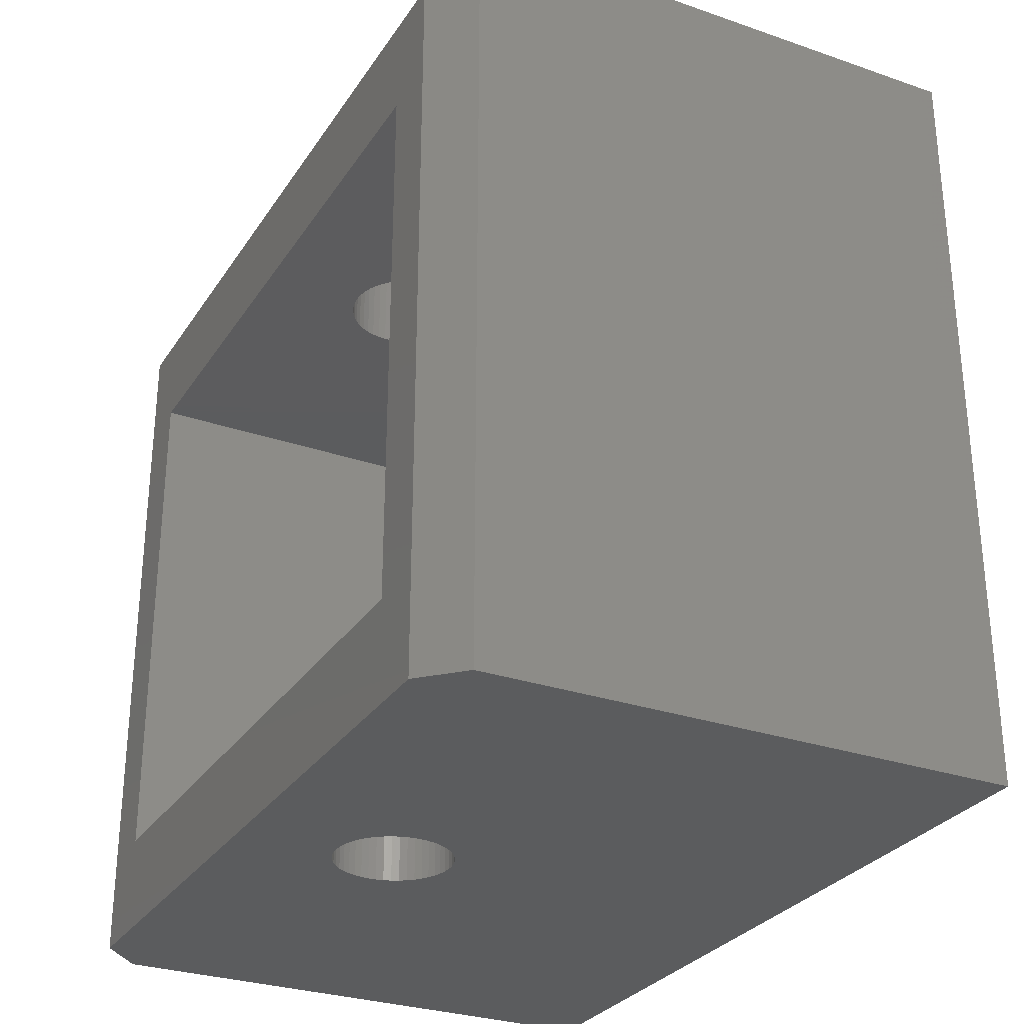
<metadata>
{"format":"stl","ext":"stl","renderer":"f3d","projection":"perspective","resolution":1024,"background":"white","views":[{"elev":-29.2,"azim":-27.1,"up":"+Z"}]}
</metadata>
<code>
# stl→obj: 436 verts, 884 faces
v 0 27 32.79
v -10 27.05 32
v 0 27.05 32
v -10 27 32.79
v 0 26.84 33.57
v -10 26.84 33.57
v 0 26.59 34.32
v -10 26.59 34.32
v 0 26.24 35.03
v -10 26.24 35.03
v 0 25.8 35.68
v -10 25.8 35.68
v 0 25.28 36.28
v -10 25.28 36.28
v -10 24.68 36.8
v 0 24.68 36.8
v -10 24.02 37.24
v 0 24.02 37.24
v -10 23.32 37.59
v 0 23.32 37.59
v -10 22.57 37.84
v 0 22.57 37.84
v -10 21.79 38
v 0 21.79 38
v -10 21 38.05
v 0 21 38.05
v -10 20.21 38
v 0 20.21 38
v -10 19.43 37.84
v 0 19.43 37.84
v -10 18.68 37.59
v 0 18.68 37.59
v -10 17.97 37.24
v 0 17.97 37.24
v -10 17.32 36.8
v 0 17.32 36.8
v -10 16.72 36.28
v 0 16.72 36.28
v 0 16.2 35.68
v -10 16.2 35.68
v 0 15.76 35.03
v -10 15.76 35.03
v 0 15.41 34.32
v -10 15.41 34.32
v 0 15.16 33.57
v -10 15.16 33.57
v 0 15 32.79
v -10 15 32.79
v 0 14.95 32
v -10 14.95 32
v 0 15 31.21
v -10 15 31.21
v 0 15.16 30.43
v -10 15.16 30.43
v 0 15.41 29.68
v -10 15.41 29.68
v 0 15.76 28.98
v -10 15.76 28.98
v 0 16.2 28.32
v -10 16.2 28.32
v 0 16.72 27.72
v -10 16.72 27.72
v -10 17.32 27.2
v 0 17.32 27.2
v -10 17.98 26.76
v 0 17.98 26.76
v -10 18.68 26.41
v 0 18.68 26.41
v -10 19.43 26.16
v 0 19.43 26.16
v -10 20.21 26
v 0 20.21 26
v -10 21 25.95
v 0 21 25.95
v -10 21.79 26
v 0 21.79 26
v -10 22.57 26.16
v 0 22.57 26.16
v -10 23.32 26.41
v 0 23.32 26.41
v -10 24.03 26.76
v 0 24.03 26.76
v -10 24.68 27.2
v 0 24.68 27.2
v -10 25.28 27.72
v 0 25.28 27.72
v 0 25.8 28.32
v -10 25.8 28.32
v 0 26.24 28.98
v -10 26.24 28.98
v 0 26.59 29.68
v -10 26.59 29.68
v 0 26.84 30.43
v -10 26.84 30.43
v 0 27 31.21
v -10 27 31.21
v 0 14 17.05
v -12 17 17.05
v -12 14 17.05
v 0 17 17.05
v 0 17 24.95
v -12 14 24.95
v -12 17 24.95
v 0 14 24.95
v 0 25 17.05
v -12 28 17.05
v -12 25 17.05
v 0 28 17.05
v 0 28 24.95
v -12 28 24.95
v -12 25 24.95
v 0 25 24.95
v -10 15 9.21
v -10 15 10.79
v -10 14.95 10
v -10 15.16 8.434
v -10 15.16 11.57
v -10 15.41 12.32
v -10 15.41 7.685
v -10 15.76 13.02
v -10 15.76 6.975
v -10 16.2 13.68
v -10 16.2 6.317
v -10 16.72 14.28
v -10 16.72 5.722
v -10 17.32 14.8
v -10 17.32 5.2
v -10 17.97 15.24
v -10 17.98 4.761
v -10 18.68 15.59
v -10 18.68 4.411
v -10 19.43 15.84
v -10 19.43 4.156
v -10 20.21 16
v -10 20.21 4.002
v -10 21 16.05
v -10 21 3.95
v -10 21.79 4.002
v -10 21.79 16
v -10 22.57 15.84
v -10 22.57 4.156
v -10 23.32 15.59
v -10 23.32 4.411
v -10 24.03 4.761
v -10 24.03 15.24
v -10 24.68 5.2
v -10 24.68 14.8
v -10 25.28 14.28
v -10 25.28 5.722
v -10 25.8 6.317
v -10 25.8 13.68
v -10 26.24 13.02
v -10 26.24 6.975
v -10 26.59 7.685
v -10 26.59 12.32
v -10 26.84 8.434
v -10 26.84 11.57
v -10 27 10.79
v -10 27 9.21
v -10 27.05 10
v 0 26.84 11.57
v 0 27 10.79
v 0 26.59 12.32
v 0 26.24 13.02
v 0 25.8 13.68
v 0 25.28 14.28
v 0 24.68 14.8
v 0 24.03 15.24
v 0 23.32 15.59
v 0 22.57 15.84
v 0 21.79 16
v 0 21 16.05
v 0 20.21 16
v 0 19.43 15.84
v 0 18.68 15.59
v 0 17.97 15.24
v 0 17.32 14.8
v 0 16.72 14.28
v 0 16.2 13.68
v 0 15.76 13.02
v 0 15.41 12.32
v 0 15.16 11.57
v 0 15 10.79
v 0 14.95 10
v 0 15 9.21
v 0 15.16 8.434
v 0 15.41 7.685
v 0 15.76 6.975
v 0 16.2 6.317
v 0 16.72 5.722
v 0 17.32 5.2
v 0 17.98 4.761
v 0 18.68 4.411
v 0 19.43 4.156
v 0 20.21 4.002
v 0 21 3.95
v 0 21.79 4.002
v 0 22.57 4.156
v 0 23.32 4.411
v 0 24.03 4.761
v 0 24.68 5.2
v 0 25.28 5.722
v 0 25.8 6.317
v 0 26.24 6.975
v 0 26.59 7.685
v 0 26.84 8.434
v 0 27 9.21
v 0 27.05 10
v -18.22 22.15 5.05
v -18.09 21.78 -5.64e-15
v -18.09 21.78 5.05
v -18.22 22.15 -5.64e-15
v -18.02 21.39 -5.64e-15
v -18.02 21.39 5.05
v -17.99 21 -5.64e-15
v -17.99 21 5.05
v -18.02 20.61 -5.64e-15
v -18.02 20.61 5.05
v -18.09 20.22 -5.64e-15
v -18.09 20.22 5.05
v -18.22 19.85 -5.64e-15
v -18.22 19.85 5.05
v -18.39 19.5 -5.64e-15
v -18.39 19.5 5.05
v -18.61 19.17 -5.64e-15
v -18.61 19.17 5.05
v -18.87 18.88 -5.64e-15
v -18.87 18.88 5.05
v -19.16 18.62 5.05
v -19.16 18.62 -5.64e-15
v -19.49 18.4 5.05
v -19.49 18.4 -5.64e-15
v -19.84 18.23 5.05
v -19.84 18.23 -5.64e-15
v -20.21 18.1 5.05
v -20.21 18.1 -5.64e-15
v -20.6 18.03 5.05
v -20.6 18.03 -5.64e-15
v -20.99 18 5.05
v -20.99 18 -5.64e-15
v -21.38 18.03 5.05
v -21.38 18.03 -5.64e-15
v -21.77 18.1 5.05
v -21.77 18.1 -5.64e-15
v -22.14 18.23 5.05
v -22.14 18.23 -5.64e-15
v -22.49 18.4 5.05
v -22.49 18.4 -5.64e-15
v -22.82 18.62 5.05
v -22.82 18.62 -5.64e-15
v -23.11 18.88 5.05
v -23.11 18.88 -5.64e-15
v -23.37 19.17 -5.64e-15
v -23.37 19.17 5.05
v -23.59 19.5 -5.64e-15
v -23.59 19.5 5.05
v -23.76 19.85 -5.64e-15
v -23.76 19.85 5.05
v -23.89 20.22 -5.64e-15
v -23.89 20.22 5.05
v -23.96 20.61 -5.64e-15
v -23.96 20.61 5.05
v -23.99 21 -5.64e-15
v -23.99 21 5.05
v -23.96 21.39 -5.64e-15
v -23.96 21.39 5.05
v -23.89 21.78 -5.64e-15
v -23.89 21.78 5.05
v -23.76 22.15 -5.64e-15
v -23.76 22.15 5.05
v -23.59 22.5 -5.64e-15
v -23.59 22.5 5.05
v -23.37 22.83 -5.64e-15
v -23.37 22.83 5.05
v -23.11 23.12 -5.64e-15
v -23.11 23.12 5.05
v -22.82 23.38 5.05
v -22.82 23.38 -5.64e-15
v -22.49 23.6 5.05
v -22.49 23.6 -5.64e-15
v -22.14 23.77 5.05
v -22.14 23.77 -5.64e-15
v -21.77 23.9 5.05
v -21.77 23.9 -5.64e-15
v -21.38 23.97 5.05
v -21.38 23.97 -5.64e-15
v -20.99 24 5.05
v -20.99 24 -5.64e-15
v -20.6 23.97 5.05
v -20.6 23.97 -5.64e-15
v -20.21 23.9 5.05
v -20.21 23.9 -5.64e-15
v -19.84 23.77 5.05
v -19.84 23.77 -5.64e-15
v -19.49 23.6 5.05
v -19.49 23.6 -5.64e-15
v -19.16 23.38 5.05
v -19.16 23.38 -5.64e-15
v -18.87 23.12 5.05
v -18.87 23.12 -5.64e-15
v -18.61 22.83 -5.64e-15
v -18.61 22.83 5.05
v -18.39 22.5 -5.64e-15
v -18.39 22.5 5.05
v -29 5 5.05
v -12 5 5.05
v -12 37 5.05
v -29 37 5.05
v -12 5 32
v -12 37 32
v -29 37 32
v -23.89 21.78 32
v -29 5 32
v -23.76 22.15 32
v -23.59 22.5 32
v -23.37 22.83 32
v -23.96 21.39 32
v -23.99 21 32
v -23.11 23.12 32
v -22.82 23.38 32
v -22.49 23.6 32
v -22.14 23.77 32
v -21.77 23.9 32
v -21.38 23.97 32
v -20.99 24 32
v -20.6 23.97 32
v -20.21 23.9 32
v -19.84 23.77 32
v -19.49 23.6 32
v -19.16 23.38 32
v -18.87 23.12 32
v -18.61 22.83 32
v -18.39 22.5 32
v -18.22 22.15 32
v -18.09 21.78 32
v -18.02 21.39 32
v -17.99 21 32
v -23.37 19.17 32
v -23.59 19.5 32
v -23.76 19.85 32
v -23.89 20.22 32
v -23.96 20.61 32
v -23.11 18.88 32
v -22.82 18.62 32
v -22.49 18.4 32
v -22.14 18.23 32
v -21.77 18.1 32
v -21.38 18.03 32
v -20.99 18 32
v -20.6 18.03 32
v -20.21 18.1 32
v -19.84 18.23 32
v -19.49 18.4 32
v -19.16 18.62 32
v -18.87 18.88 32
v -18.61 19.17 32
v -18.39 19.5 32
v -18.22 19.85 32
v -18.09 20.22 32
v -18.02 20.61 32
v -18.22 22.15 37
v -18.09 21.78 37
v -18.02 21.39 37
v -17.99 21 37
v -18.02 20.61 37
v -18.09 20.22 37
v -18.22 19.85 37
v -18.39 19.5 37
v -18.61 19.17 37
v -18.87 18.88 37
v -19.16 18.62 37
v -19.49 18.4 37
v -19.84 18.23 37
v -20.21 18.1 37
v -20.6 18.03 37
v -20.99 18 37
v -21.38 18.03 37
v -21.77 18.1 37
v -22.14 18.23 37
v -22.49 18.4 37
v -22.82 18.62 37
v -23.11 18.88 37
v -23.37 19.17 37
v -23.59 19.5 37
v -23.76 19.85 37
v -23.89 20.22 37
v -23.96 20.61 37
v -23.99 21 37
v -23.96 21.39 37
v -23.89 21.78 37
v -23.76 22.15 37
v -23.59 22.5 37
v -23.37 22.83 37
v -23.11 23.12 37
v -22.82 23.38 37
v -22.49 23.6 37
v -22.14 23.77 37
v -21.77 23.9 37
v -21.38 23.97 37
v -20.99 24 37
v -20.6 23.97 37
v -20.21 23.9 37
v -19.84 23.77 37
v -19.49 23.6 37
v -19.16 23.38 37
v -18.87 23.12 37
v -18.61 22.83 37
v -18.39 22.5 37
v -29 5 37
v -12 5 37
v -12 37 37
v -29 37 37
v -12 37 42
v -24.71 37 41.29
v -12 5 42
v -27 42 39
v 0 42 0
v -27 42 0
v 0 42 40
v -26 42 40
v -24 40 42
v -2 40 42
v -29 2 0
v -29 40 0
v -27 0 0
v 0 0 0
v -29 2 37
v -29 40 37
v 0 0 40
v -27 9.87e-16 39
v -26 8.46e-16 40
v -24 38.5 42
v -24 2 42
v -24 3.5 42
v -24.71 5 41.29
v -2 2 42
f 1 2 3
f 2 1 4
f 5 4 1
f 4 5 6
f 7 6 5
f 6 7 8
f 9 8 7
f 8 9 10
f 11 10 9
f 10 11 12
f 13 12 11
f 12 13 14
f 13 15 14
f 15 13 16
f 16 17 15
f 17 16 18
f 18 19 17
f 19 18 20
f 20 21 19
f 21 20 22
f 22 23 21
f 23 22 24
f 24 25 23
f 25 24 26
f 26 27 25
f 27 26 28
f 28 29 27
f 29 28 30
f 30 31 29
f 31 30 32
f 32 33 31
f 33 32 34
f 34 35 33
f 35 34 36
f 36 37 35
f 37 36 38
f 37 39 40
f 39 37 38
f 40 41 42
f 41 40 39
f 42 43 44
f 43 42 41
f 44 45 46
f 45 44 43
f 46 47 48
f 47 46 45
f 48 49 50
f 49 48 47
f 50 51 52
f 51 50 49
f 52 53 54
f 53 52 51
f 54 55 56
f 55 54 53
f 56 57 58
f 57 56 55
f 58 59 60
f 59 58 57
f 60 61 62
f 61 60 59
f 61 63 62
f 63 61 64
f 64 65 63
f 65 64 66
f 66 67 65
f 67 66 68
f 68 69 67
f 69 68 70
f 70 71 69
f 71 70 72
f 72 73 71
f 73 72 74
f 74 75 73
f 75 74 76
f 76 77 75
f 77 76 78
f 78 79 77
f 79 78 80
f 80 81 79
f 81 80 82
f 82 83 81
f 83 82 84
f 84 85 83
f 85 84 86
f 87 85 86
f 85 87 88
f 89 88 87
f 88 89 90
f 91 90 89
f 90 91 92
f 93 92 91
f 92 93 94
f 95 94 93
f 94 95 96
f 3 96 95
f 96 3 2
f 97 98 99
f 98 97 100
f 101 102 103
f 102 101 104
f 102 97 99
f 97 102 104
f 105 106 107
f 106 105 108
f 109 106 108
f 106 109 110
f 109 111 110
f 111 109 112
f 113 114 115
f 114 113 116
f 114 116 117
f 117 116 118
f 118 116 119
f 118 119 120
f 120 119 121
f 120 121 122
f 122 121 123
f 122 123 124
f 124 123 125
f 124 125 126
f 126 125 127
f 126 127 128
f 128 127 129
f 128 129 130
f 130 129 131
f 130 131 132
f 132 131 133
f 132 133 134
f 134 133 135
f 134 135 136
f 136 135 137
f 136 137 138
f 136 138 139
f 139 138 140
f 140 138 141
f 140 141 142
f 142 141 143
f 142 143 144
f 142 144 145
f 145 144 146
f 145 146 147
f 147 146 148
f 148 146 149
f 148 149 150
f 148 150 151
f 151 150 152
f 152 150 153
f 152 153 154
f 152 154 155
f 155 154 156
f 155 156 157
f 157 156 158
f 158 156 159
f 158 159 160
f 161 158 162
f 158 161 157
f 163 157 161
f 157 163 155
f 164 155 163
f 155 164 152
f 165 152 164
f 152 165 151
f 166 151 165
f 151 166 148
f 166 147 148
f 147 166 167
f 167 145 147
f 145 167 168
f 168 142 145
f 142 168 169
f 169 140 142
f 140 169 170
f 170 139 140
f 139 170 171
f 171 136 139
f 136 171 172
f 172 134 136
f 134 172 173
f 173 132 134
f 132 173 174
f 174 130 132
f 130 174 175
f 175 128 130
f 128 175 176
f 176 126 128
f 126 176 177
f 177 124 126
f 124 177 178
f 124 179 122
f 179 124 178
f 122 180 120
f 180 122 179
f 120 181 118
f 181 120 180
f 118 182 117
f 182 118 181
f 117 183 114
f 183 117 182
f 114 184 115
f 184 114 183
f 115 185 113
f 185 115 184
f 113 186 116
f 186 113 185
f 116 187 119
f 187 116 186
f 119 188 121
f 188 119 187
f 121 189 123
f 189 121 188
f 123 190 125
f 190 123 189
f 190 127 125
f 127 190 191
f 191 129 127
f 129 191 192
f 192 131 129
f 131 192 193
f 193 133 131
f 133 193 194
f 194 135 133
f 135 194 195
f 195 137 135
f 137 195 196
f 196 138 137
f 138 196 197
f 197 141 138
f 141 197 198
f 198 143 141
f 143 198 199
f 199 144 143
f 144 199 200
f 200 146 144
f 146 200 201
f 201 149 146
f 149 201 202
f 203 149 202
f 149 203 150
f 204 150 203
f 150 204 153
f 205 153 204
f 153 205 154
f 206 154 205
f 154 206 156
f 207 156 206
f 156 207 159
f 208 159 207
f 159 208 160
f 162 160 208
f 160 162 158
f 52 48 50
f 48 52 54
f 48 54 46
f 46 54 44
f 44 54 56
f 44 56 58
f 44 58 42
f 42 58 40
f 40 58 60
f 40 60 37
f 37 60 62
f 37 62 63
f 37 63 35
f 35 63 33
f 33 63 65
f 33 65 31
f 31 65 67
f 31 67 29
f 29 67 69
f 29 69 27
f 27 69 71
f 27 71 25
f 25 71 73
f 25 73 75
f 25 75 23
f 23 75 21
f 21 75 77
f 21 77 19
f 19 77 79
f 19 79 17
f 17 79 81
f 17 81 15
f 15 81 83
f 15 83 14
f 14 83 85
f 14 85 12
f 12 85 88
f 12 88 10
f 10 88 90
f 10 90 92
f 10 92 8
f 8 92 94
f 8 94 6
f 6 94 4
f 4 94 96
f 4 96 2
f 209 210 211
f 210 209 212
f 211 213 214
f 213 211 210
f 214 215 216
f 215 214 213
f 216 217 218
f 217 216 215
f 218 219 220
f 219 218 217
f 220 221 222
f 221 220 219
f 222 223 224
f 223 222 221
f 224 225 226
f 225 224 223
f 226 227 228
f 227 226 225
f 229 227 230
f 227 229 228
f 231 230 232
f 230 231 229
f 233 232 234
f 232 233 231
f 235 234 236
f 234 235 233
f 237 236 238
f 236 237 235
f 239 238 240
f 238 239 237
f 241 240 242
f 240 241 239
f 243 242 244
f 242 243 241
f 245 244 246
f 244 245 243
f 247 246 248
f 246 247 245
f 249 248 250
f 248 249 247
f 251 250 252
f 250 251 249
f 253 251 252
f 251 253 254
f 255 254 253
f 254 255 256
f 257 256 255
f 256 257 258
f 259 258 257
f 258 259 260
f 261 260 259
f 260 261 262
f 263 262 261
f 262 263 264
f 265 264 263
f 264 265 266
f 267 266 265
f 266 267 268
f 269 268 267
f 268 269 270
f 271 270 269
f 270 271 272
f 273 272 271
f 272 273 274
f 275 274 273
f 274 275 276
f 277 275 278
f 275 277 276
f 279 278 280
f 278 279 277
f 281 280 282
f 280 281 279
f 283 282 284
f 282 283 281
f 285 284 286
f 284 285 283
f 287 286 288
f 286 287 285
f 289 288 290
f 288 289 287
f 291 290 292
f 290 291 289
f 293 292 294
f 292 293 291
f 295 294 296
f 294 295 293
f 297 296 298
f 296 297 295
f 299 298 300
f 298 299 297
f 299 301 302
f 301 299 300
f 302 303 304
f 303 302 301
f 304 212 209
f 212 304 303
f 305 262 264
f 262 305 260
f 260 305 258
f 258 305 256
f 256 305 254
f 254 305 306
f 254 306 251
f 251 306 249
f 249 306 247
f 247 306 245
f 245 306 243
f 243 306 241
f 241 306 239
f 239 306 237
f 237 306 235
f 235 306 233
f 233 306 231
f 231 306 229
f 229 306 228
f 228 306 226
f 226 306 224
f 224 306 222
f 222 306 220
f 220 306 218
f 218 306 216
f 216 306 307
f 308 274 307
f 274 308 272
f 272 308 270
f 270 308 268
f 268 308 305
f 268 305 266
f 266 305 264
f 307 274 276
f 307 276 277
f 307 277 279
f 307 279 281
f 307 281 283
f 307 283 285
f 307 285 287
f 307 287 289
f 307 289 291
f 307 291 293
f 307 293 295
f 307 295 297
f 307 297 299
f 307 299 302
f 307 302 304
f 307 304 209
f 307 209 211
f 307 211 214
f 307 214 216
f 309 102 306
f 102 309 310
f 102 310 103
f 103 310 111
f 103 111 98
f 111 310 110
f 110 310 106
f 306 99 307
f 99 306 102
f 307 99 98
f 307 98 107
f 107 98 111
f 307 107 106
f 307 106 310
f 311 312 313
f 312 311 314
f 314 311 315
f 315 311 316
f 316 311 310
f 313 312 317
f 313 317 318
f 316 310 319
f 319 310 320
f 320 310 321
f 321 310 322
f 322 310 323
f 323 310 324
f 324 310 325
f 325 310 326
f 326 310 327
f 327 310 328
f 328 310 329
f 329 310 330
f 330 310 331
f 331 310 332
f 332 310 333
f 333 310 334
f 334 310 335
f 335 310 336
f 336 310 337
f 313 338 309
f 338 313 339
f 339 313 340
f 340 313 341
f 341 313 342
f 342 313 318
f 309 338 343
f 309 343 344
f 309 344 345
f 309 345 346
f 309 346 347
f 309 347 348
f 309 348 349
f 309 349 350
f 309 350 351
f 309 351 352
f 309 352 353
f 309 353 354
f 309 354 355
f 309 355 356
f 309 356 357
f 309 357 358
f 309 358 359
f 309 359 360
f 309 360 337
f 309 337 310
f 361 335 362
f 335 361 334
f 362 336 363
f 336 362 335
f 363 337 364
f 337 363 336
f 364 360 365
f 360 364 337
f 365 359 366
f 359 365 360
f 366 358 367
f 358 366 359
f 367 357 368
f 357 367 358
f 368 356 369
f 356 368 357
f 369 355 370
f 355 369 356
f 371 355 354
f 355 371 370
f 372 354 353
f 354 372 371
f 373 353 352
f 353 373 372
f 374 352 351
f 352 374 373
f 375 351 350
f 351 375 374
f 376 350 349
f 350 376 375
f 377 349 348
f 349 377 376
f 378 348 347
f 348 378 377
f 379 347 346
f 347 379 378
f 380 346 345
f 346 380 379
f 381 345 344
f 345 381 380
f 382 344 343
f 344 382 381
f 338 382 343
f 382 338 383
f 339 383 338
f 383 339 384
f 340 384 339
f 384 340 385
f 341 385 340
f 385 341 386
f 342 386 341
f 386 342 387
f 318 387 342
f 387 318 388
f 317 388 318
f 388 317 389
f 312 389 317
f 389 312 390
f 314 390 312
f 390 314 391
f 315 391 314
f 391 315 392
f 316 392 315
f 392 316 393
f 319 393 316
f 393 319 394
f 395 319 320
f 319 395 394
f 396 320 321
f 320 396 395
f 397 321 322
f 321 397 396
f 398 322 323
f 322 398 397
f 399 323 324
f 323 399 398
f 400 324 325
f 324 400 399
f 401 325 326
f 325 401 400
f 402 326 327
f 326 402 401
f 403 327 328
f 327 403 402
f 404 328 329
f 328 404 403
f 405 329 330
f 329 405 404
f 406 330 331
f 330 406 405
f 406 332 407
f 332 406 331
f 407 333 408
f 333 407 332
f 408 334 361
f 334 408 333
f 409 387 388
f 387 409 386
f 386 409 385
f 385 409 384
f 384 409 383
f 383 409 410
f 383 410 382
f 382 410 381
f 381 410 380
f 380 410 379
f 379 410 378
f 378 410 377
f 377 410 376
f 376 410 375
f 375 410 374
f 374 410 373
f 373 410 372
f 372 410 371
f 371 410 370
f 370 410 369
f 369 410 368
f 368 410 367
f 367 410 366
f 366 410 365
f 365 410 364
f 364 410 411
f 412 393 411
f 393 412 392
f 392 412 391
f 391 412 390
f 390 412 409
f 390 409 389
f 389 409 388
f 411 393 394
f 411 394 395
f 411 395 396
f 411 396 397
f 411 397 398
f 411 398 399
f 411 399 400
f 411 400 401
f 411 401 402
f 411 402 403
f 411 403 404
f 411 404 405
f 411 405 406
f 411 406 407
f 411 407 408
f 411 408 361
f 411 361 362
f 411 362 363
f 411 363 364
f 310 308 307
f 308 310 311
f 313 306 305
f 306 313 309
f 413 412 411
f 412 413 414
f 413 410 415
f 410 413 411
f 416 417 418
f 417 416 419
f 419 416 420
f 421 419 420
f 419 421 422
f 418 423 424
f 423 418 425
f 425 418 265
f 265 418 267
f 267 418 269
f 269 418 271
f 271 418 273
f 273 418 275
f 275 418 278
f 278 418 417
f 425 265 263
f 278 417 280
f 280 417 282
f 282 417 284
f 284 417 286
f 286 417 288
f 288 417 290
f 290 417 292
f 292 417 294
f 294 417 296
f 296 417 298
f 298 417 300
f 300 417 301
f 301 417 303
f 303 417 212
f 212 417 210
f 210 417 213
f 213 417 215
f 425 250 426
f 250 425 252
f 252 425 253
f 253 425 255
f 255 425 257
f 257 425 259
f 259 425 261
f 261 425 263
f 426 250 248
f 426 248 246
f 426 246 244
f 426 244 242
f 426 242 240
f 426 240 238
f 426 238 236
f 426 236 234
f 426 234 232
f 426 232 230
f 426 230 227
f 426 227 225
f 426 225 223
f 426 223 221
f 426 221 219
f 426 219 217
f 426 217 215
f 426 215 417
f 409 423 427
f 423 409 305
f 305 409 313
f 313 409 412
f 313 412 311
f 311 412 428
f 311 428 308
f 305 424 423
f 424 305 308
f 424 308 428
f 429 425 426
f 425 429 430
f 430 429 431
f 430 423 425
f 423 430 427
f 414 428 412
f 428 414 432
f 428 432 421
f 428 421 420
f 428 420 416
f 428 418 424
f 418 428 416
f 433 430 431
f 430 433 427
f 427 433 434
f 427 434 409
f 409 434 435
f 409 415 410
f 415 409 435
f 415 435 434
f 436 434 433
f 434 436 415
f 413 421 432
f 421 413 422
f 422 413 415
f 422 415 436
f 413 432 414
f 84 112 86
f 112 84 105
f 86 112 109
f 86 109 87
f 87 109 89
f 89 109 91
f 91 109 93
f 93 109 95
f 95 109 3
f 426 187 429
f 187 426 188
f 188 426 189
f 189 426 190
f 190 426 191
f 191 426 192
f 192 426 193
f 193 426 194
f 194 426 195
f 195 426 417
f 429 187 186
f 429 186 185
f 429 185 97
f 97 185 184
f 195 417 196
f 196 417 197
f 197 417 198
f 198 417 199
f 199 417 200
f 200 417 201
f 201 417 202
f 202 417 203
f 203 417 204
f 204 417 205
f 205 417 206
f 206 417 207
f 207 417 208
f 208 417 108
f 108 417 109
f 429 28 419
f 28 429 30
f 30 429 32
f 32 429 34
f 34 429 36
f 36 429 38
f 38 429 39
f 39 429 41
f 41 429 43
f 43 429 45
f 45 429 47
f 47 429 104
f 104 429 97
f 47 104 49
f 419 28 26
f 419 26 24
f 419 24 22
f 419 22 20
f 419 20 18
f 419 18 16
f 419 16 13
f 419 13 11
f 419 11 9
f 419 9 7
f 419 7 5
f 419 5 1
f 419 1 3
f 419 3 109
f 419 109 417
f 104 51 49
f 51 104 53
f 53 104 101
f 53 101 55
f 55 101 57
f 57 101 59
f 59 101 61
f 61 101 64
f 64 101 177
f 64 177 176
f 64 176 66
f 66 176 175
f 66 175 68
f 68 175 174
f 68 174 70
f 70 174 173
f 70 173 72
f 72 173 172
f 72 172 74
f 74 172 171
f 74 171 76
f 76 171 170
f 76 170 78
f 78 170 169
f 78 169 80
f 80 169 168
f 80 168 82
f 82 168 167
f 82 167 84
f 84 167 105
f 105 167 166
f 105 166 108
f 108 166 165
f 108 165 164
f 108 164 163
f 108 163 161
f 108 161 162
f 108 162 208
f 97 182 100
f 182 97 183
f 183 97 184
f 100 182 181
f 100 181 180
f 100 180 179
f 100 179 178
f 100 178 177
f 100 177 101
f 436 431 429
f 431 436 433
f 419 436 429
f 436 419 422
f 111 105 107
f 105 111 112
f 101 98 100
f 98 101 103

</code>
